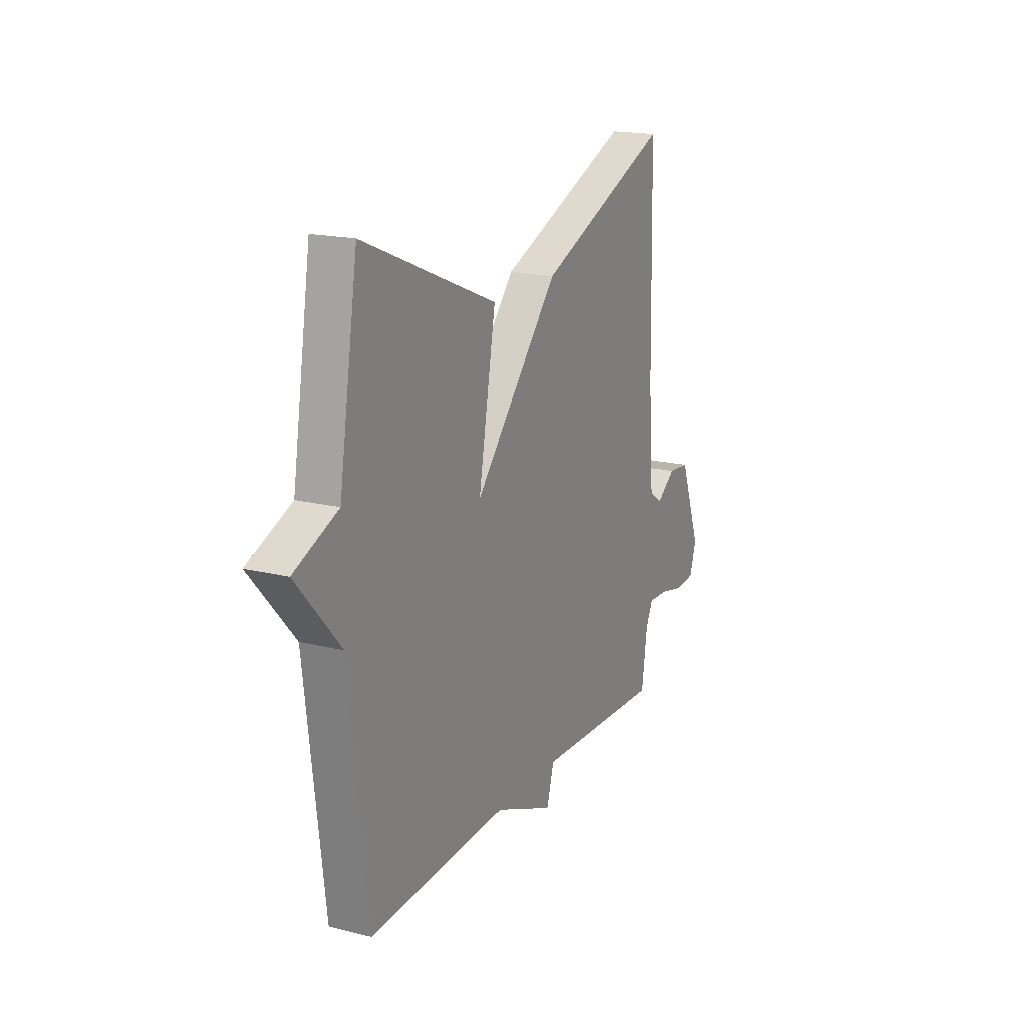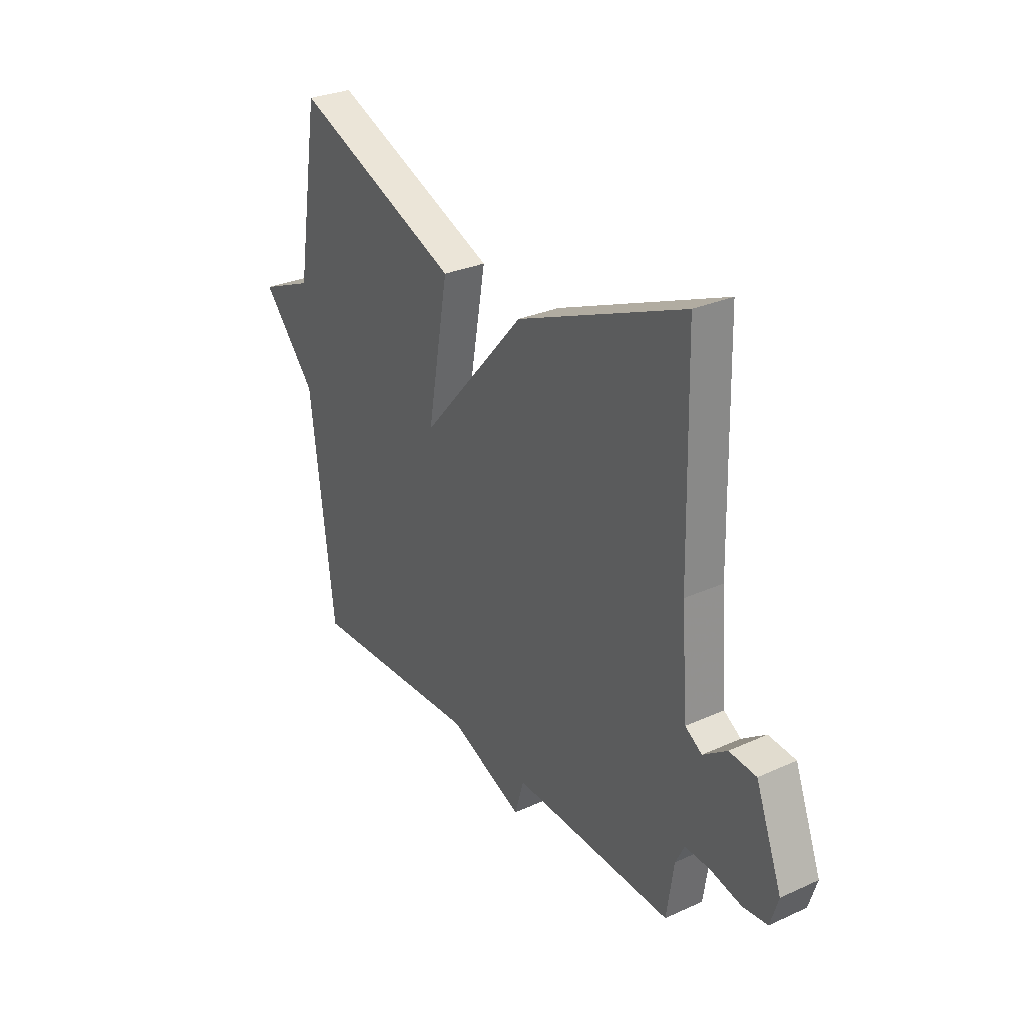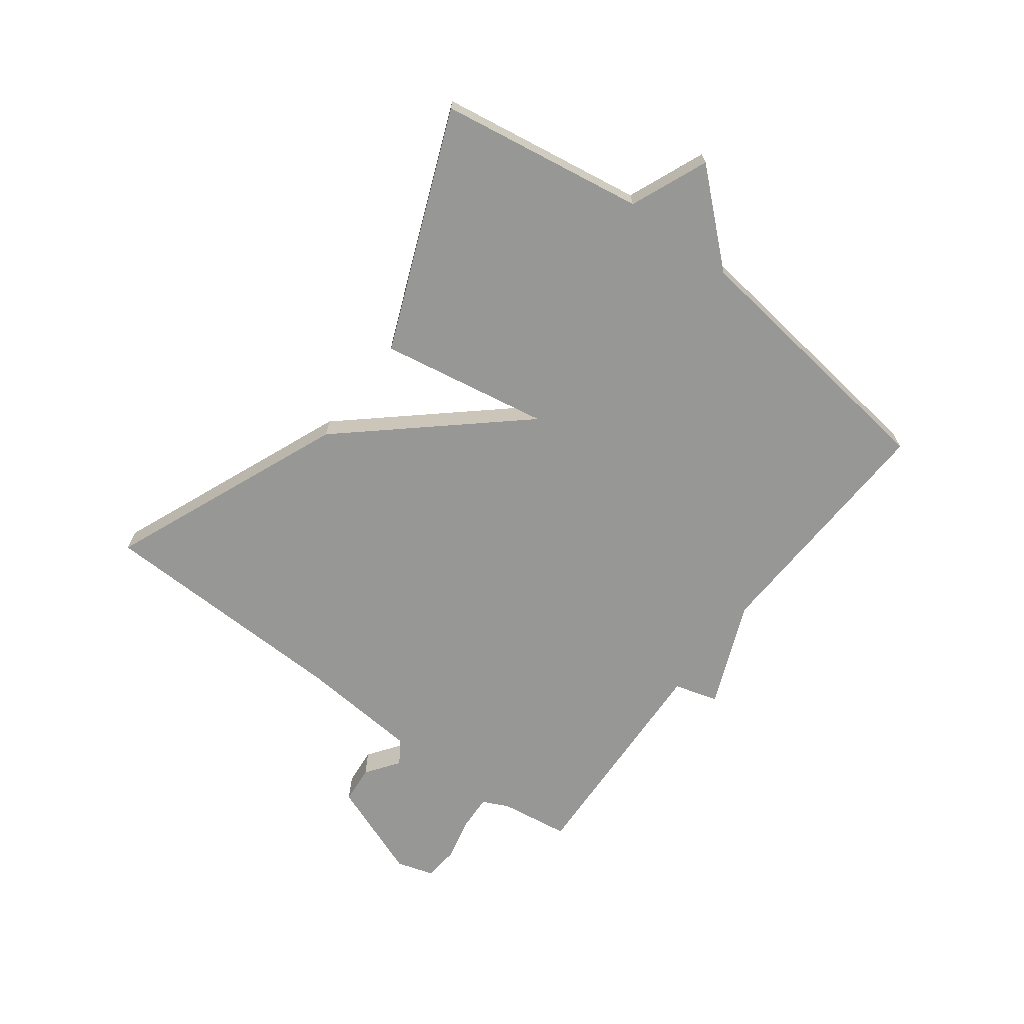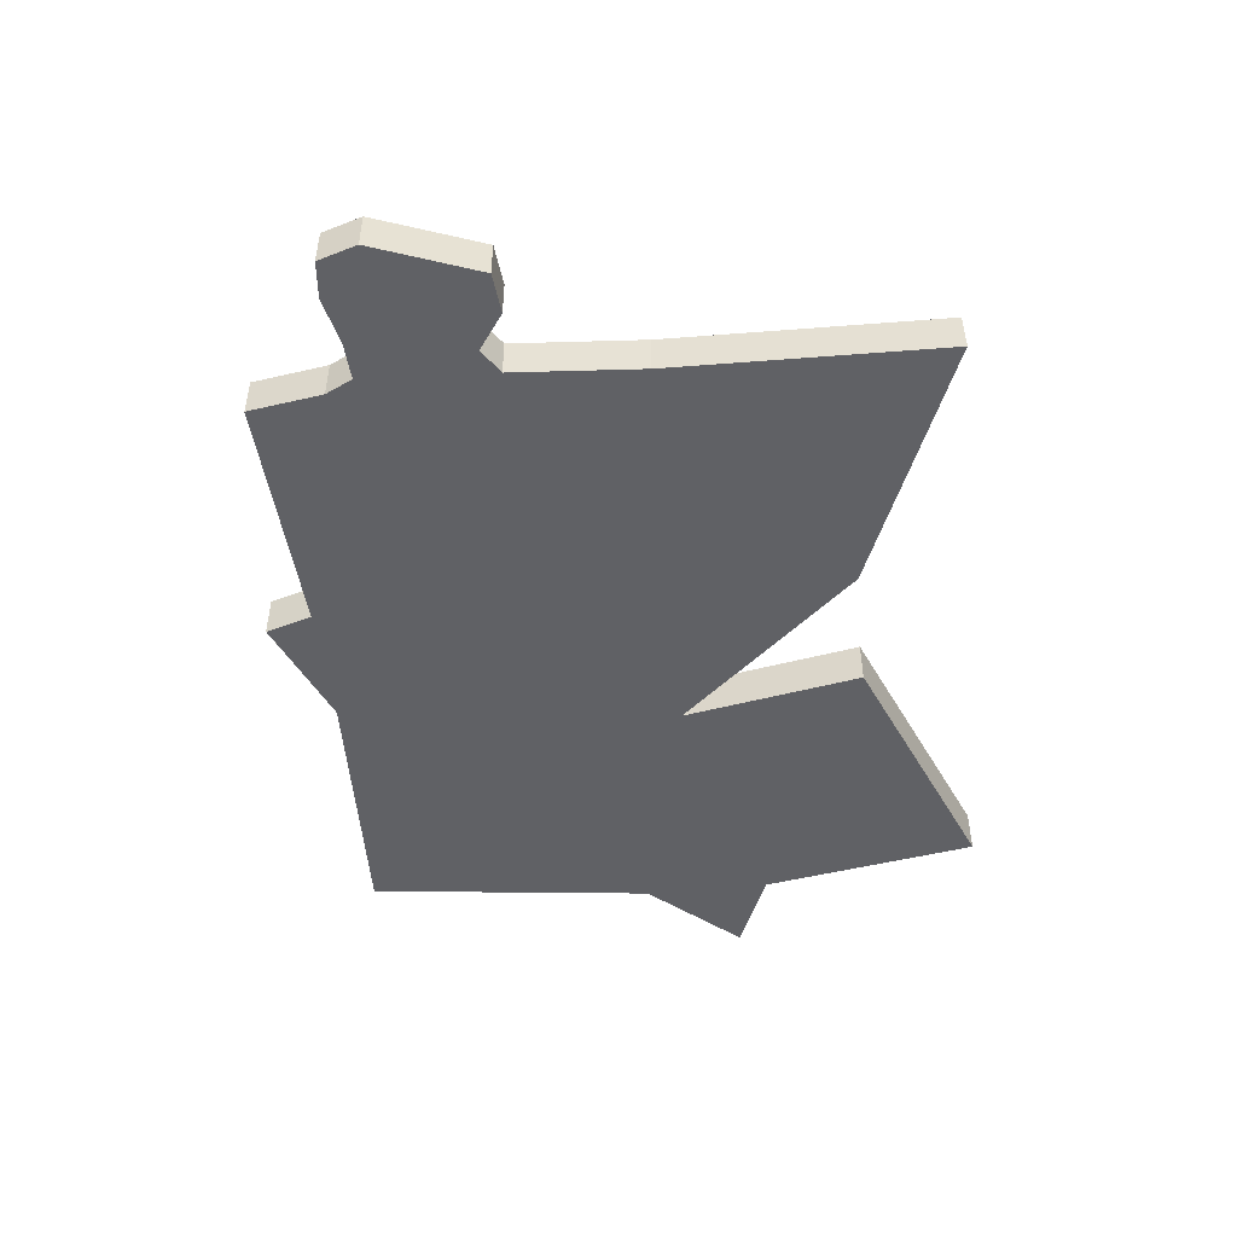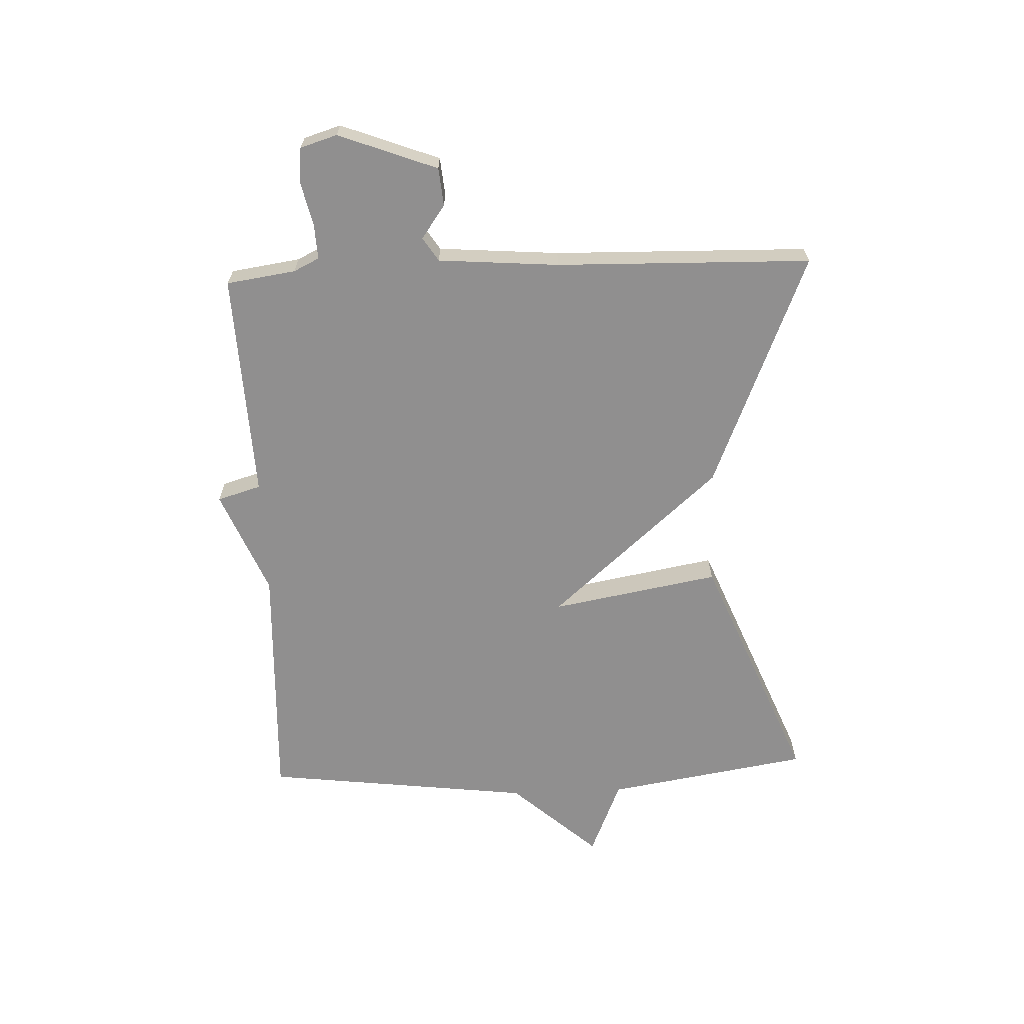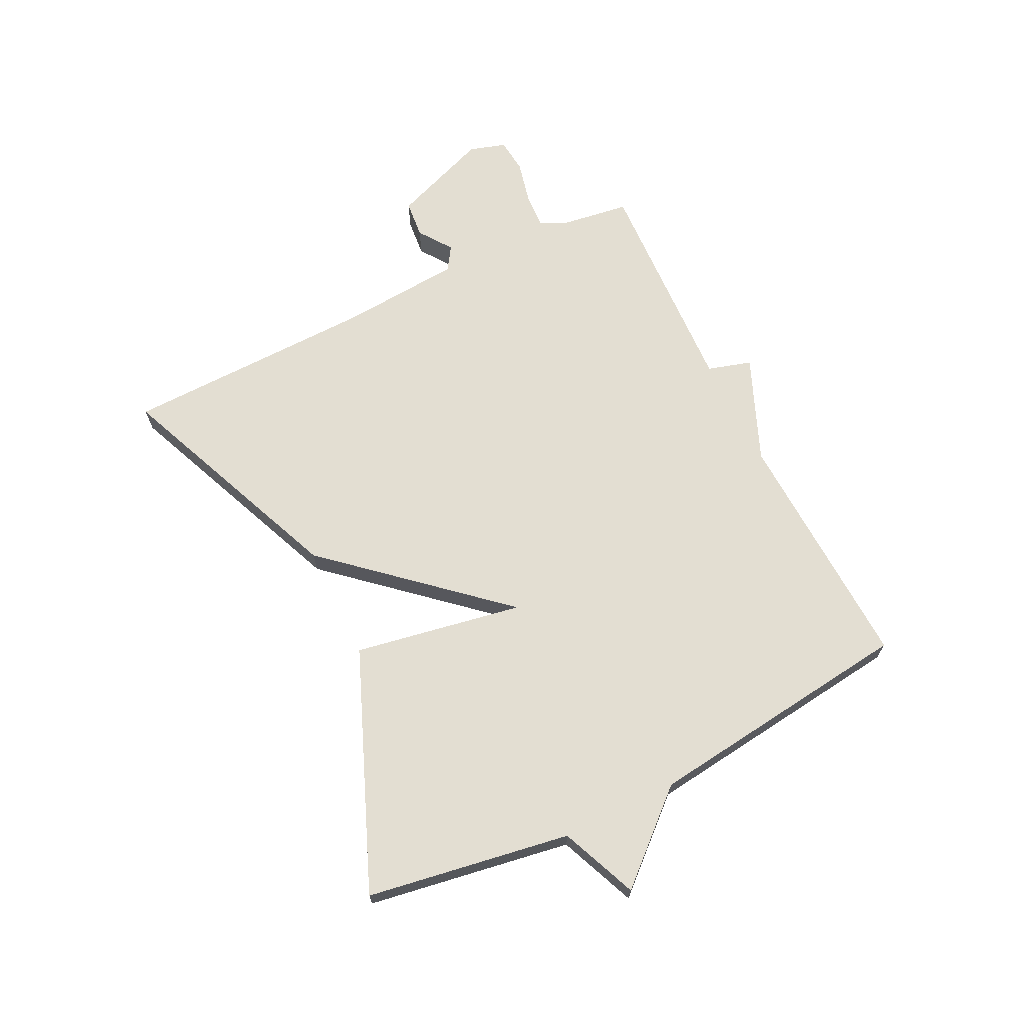
<metadata>
{"format":"obj","ext":"obj","renderer":"f3d","projection":"perspective","resolution":1024,"background":"white","views":[{"elev":18.1,"azim":115.7,"up":"+Z"},{"elev":29.3,"azim":-123.7,"up":"+Z"},{"elev":-68.1,"azim":53.0,"up":"+Y"},{"elev":-48.6,"azim":-83.7,"up":"+Y"},{"elev":-65.4,"azim":-87.7,"up":"+Y"},{"elev":67.7,"azim":63.8,"up":"+Y"}]}
</metadata>
<code>
v 0.5 0.07 -0.5
v 0.084 0.07 -0.483
v -0.094 0.07 -0.557
v -0.116 0.07 -0.483
v -0.5 0.07 -0.5
v -0.517 0.07 -0.383
v -0.538 0.07 -0.34
v -0.598 0.07 -0.343
v -0.671 0.07 -0.36
v -0.73 0.07 -0.354
v -0.749 0.07 -0.292
v -0.686 0.07 -0.126
v -0.622 0.07 -0.12
v -0.566 0.07 -0.16
v -0.526 0.07 -0.134
v -0.51 0.07 0.07
v -0.5 0.07 0.5
v -0.101 0.07 0.336
v 0.15 0.07 0.051
v 0.099 0.07 0.336
v 0.5 0.07 0.5
v 0.556 0.07 0.156
v 0.686 0.07 0.102
v 0.556 0.07 -0.044
v 0.5 0 -0.5
v 0.084 0 -0.483
v -0.094 0 -0.557
v -0.116 0 -0.483
v -0.5 0 -0.5
v -0.517 0 -0.383
v -0.538 0 -0.34
v -0.598 0 -0.343
v -0.671 0 -0.36
v -0.73 0 -0.354
v -0.749 0 -0.292
v -0.686 0 -0.126
v -0.622 0 -0.12
v -0.566 0 -0.16
v -0.526 0 -0.134
v -0.51 0 0.07
v -0.5 0 0.5
v -0.101 0 0.336
v 0.15 0 0.051
v 0.099 0 0.336
v 0.5 0 0.5
v 0.556 0 0.156
v 0.686 0 0.102
v 0.556 0 -0.044
f 22 23 24
f 22 24 1
f 21 22 1
f 20 21 1
f 19 20 1
f 19 1 2
f 18 19 2
f 17 18 2
f 16 17 2
f 15 16 2
f 14 15 2
f 12 13 14
f 11 12 14
f 10 11 14
f 9 10 14
f 8 9 14
f 7 8 14
f 6 7 14 2
f 4 5 6
f 4 6 2
f 2 3 4
f 48 47 46
f 25 48 46
f 25 46 45
f 25 45 44
f 25 44 43
f 26 25 43
f 26 43 42
f 26 42 41
f 26 41 40
f 26 40 39
f 26 39 38
f 38 37 36
f 38 36 35
f 38 35 34
f 38 34 33
f 38 33 32
f 38 32 31
f 26 38 31 30
f 30 29 28
f 26 30 28
f 28 27 26
f 1 25 26 2
f 2 26 27 3
f 3 27 28 4
f 4 28 29 5
f 5 29 30 6
f 6 30 31 7
f 7 31 32 8
f 8 32 33 9
f 9 33 34 10
f 10 34 35 11
f 11 35 36 12
f 12 36 37 13
f 13 37 38 14
f 14 38 39 15
f 15 39 40 16
f 16 40 41 17
f 17 41 42 18
f 18 42 43 19
f 19 43 44 20
f 20 44 45 21
f 21 45 46 22
f 22 46 47 23
f 23 47 48 24
f 24 48 25 1

</code>
